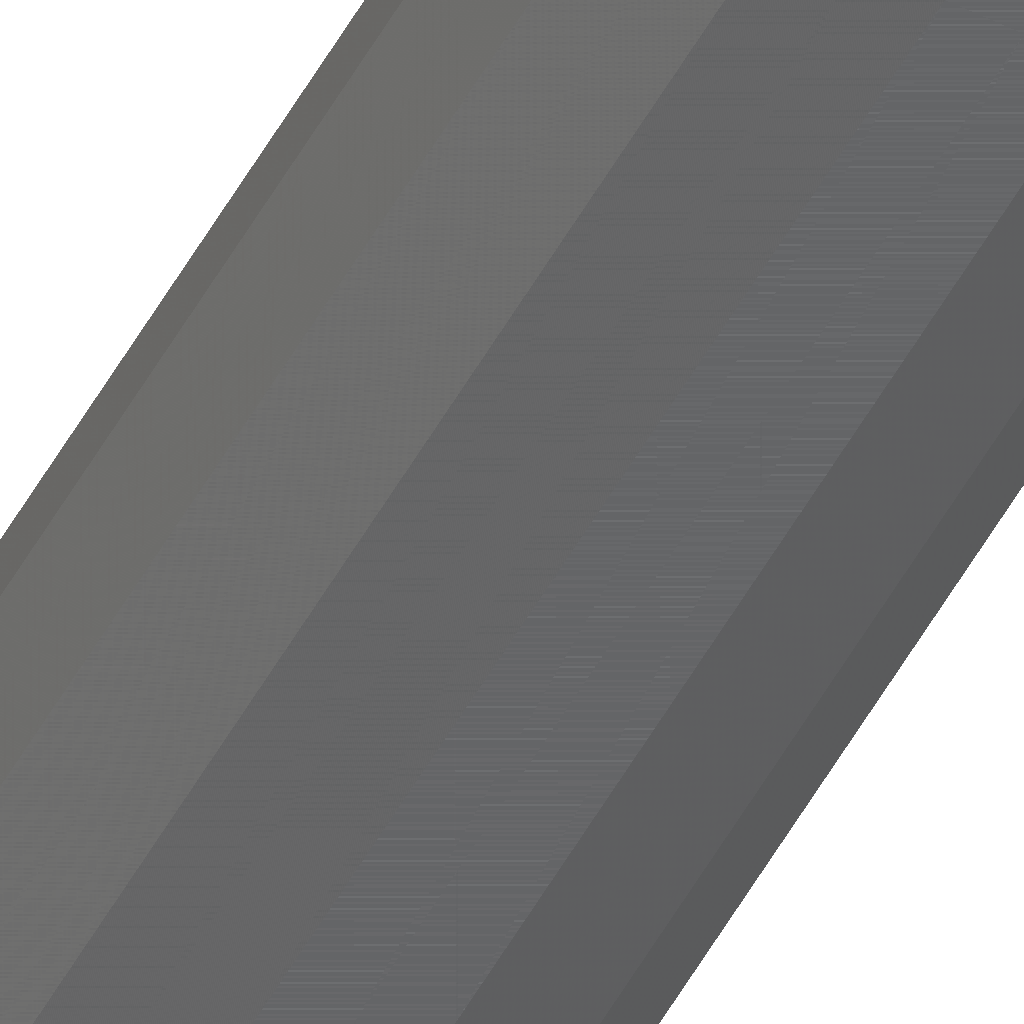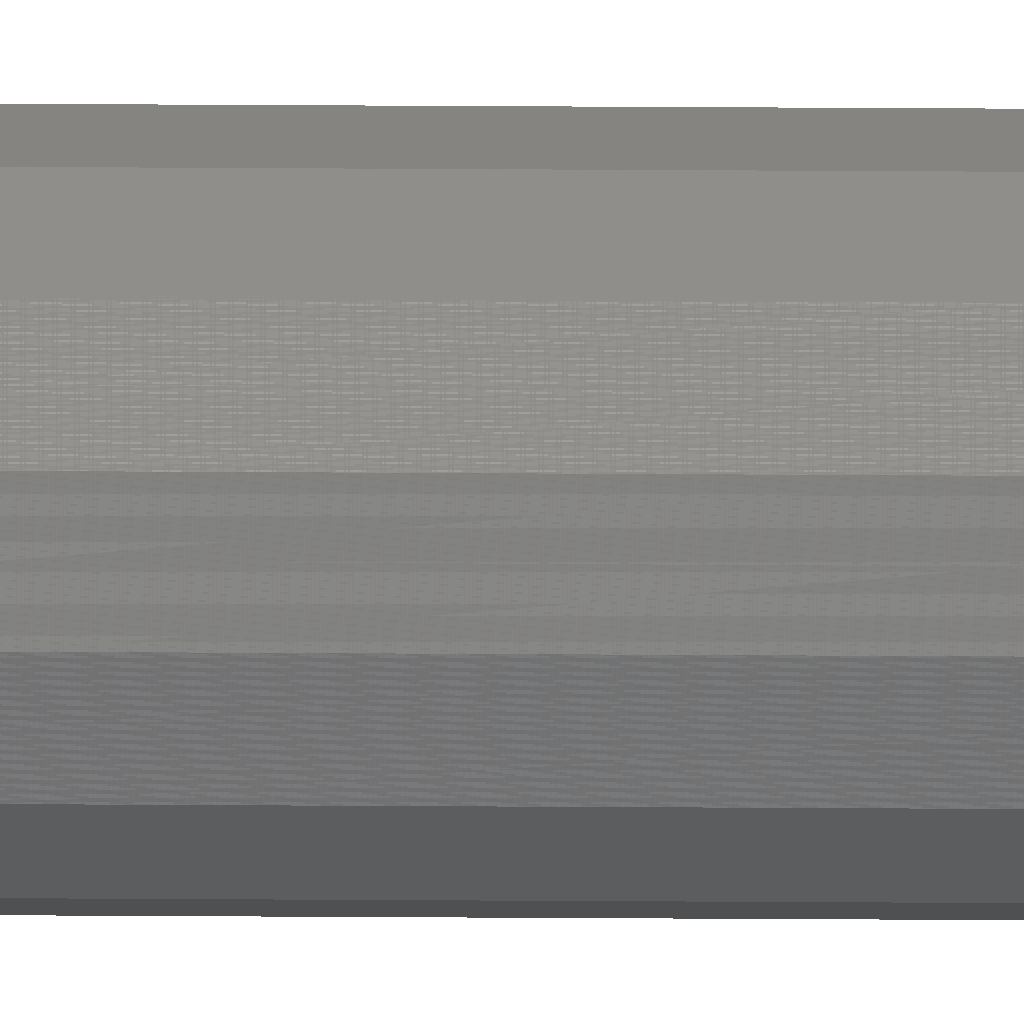
<metadata>
{"format":"stl","ext":"stl","renderer":"f3d","projection":"perspective","resolution":1024,"background":"white","views":[{"elev":-45.9,"azim":154.1,"up":"+Y"},{"elev":20.3,"azim":90.8,"up":"+Y"}]}
</metadata>
<code>
# stl→obj: 28 verts, 52 faces
v 0 4.834e-19 2.25
v 0.0003909 -0.001713 2.25
v 0.007895 0 2.25
v 0.007504 0.001713 2.25
v 0.0003909 0.001713 2.25
v 0.006409 0.003086 2.25
v 0.004826 0.003848 2.25
v 0.003069 0.003848 2.25
v 0.001486 0.003086 2.25
v 0.007504 -0.001713 2.25
v 0.001486 -0.003086 2.25
v 0.003069 -0.003848 2.25
v 0.004826 -0.003848 2.25
v 0.006409 -0.003086 2.25
v 0 4.834e-19 -0.75
v 0.0003909 0.001713 -0.75
v 0.007504 0.001713 -0.75
v 0.007895 0 -0.75
v 0.0003909 -0.001713 -0.75
v 0.001486 0.003086 -0.75
v 0.003069 0.003848 -0.75
v 0.004826 0.003848 -0.75
v 0.006409 0.003086 -0.75
v 0.007504 -0.001713 -0.75
v 0.006409 -0.003086 -0.75
v 0.004826 -0.003848 -0.75
v 0.003069 -0.003848 -0.75
v 0.001486 -0.003086 -0.75
f 1 2 3
f 1 3 4
f 1 4 5
f 5 4 6
f 5 6 7
f 5 7 8
f 5 8 9
f 10 3 2
f 10 2 11
f 10 11 12
f 10 12 13
f 10 13 14
f 15 16 17
f 15 17 18
f 15 18 19
f 16 20 21
f 16 21 22
f 16 22 23
f 16 23 17
f 24 25 26
f 24 26 27
f 24 27 28
f 24 28 19
f 24 19 18
f 18 3 24
f 24 3 10
f 24 10 25
f 25 10 14
f 25 14 26
f 26 14 13
f 26 13 27
f 27 13 12
f 27 12 28
f 28 12 11
f 28 11 19
f 19 11 2
f 19 2 15
f 15 2 1
f 15 1 16
f 16 1 5
f 16 5 20
f 20 5 9
f 20 9 21
f 21 9 8
f 21 8 22
f 22 8 7
f 22 7 23
f 23 7 6
f 23 6 17
f 17 6 4
f 17 4 18
f 18 4 3

</code>
